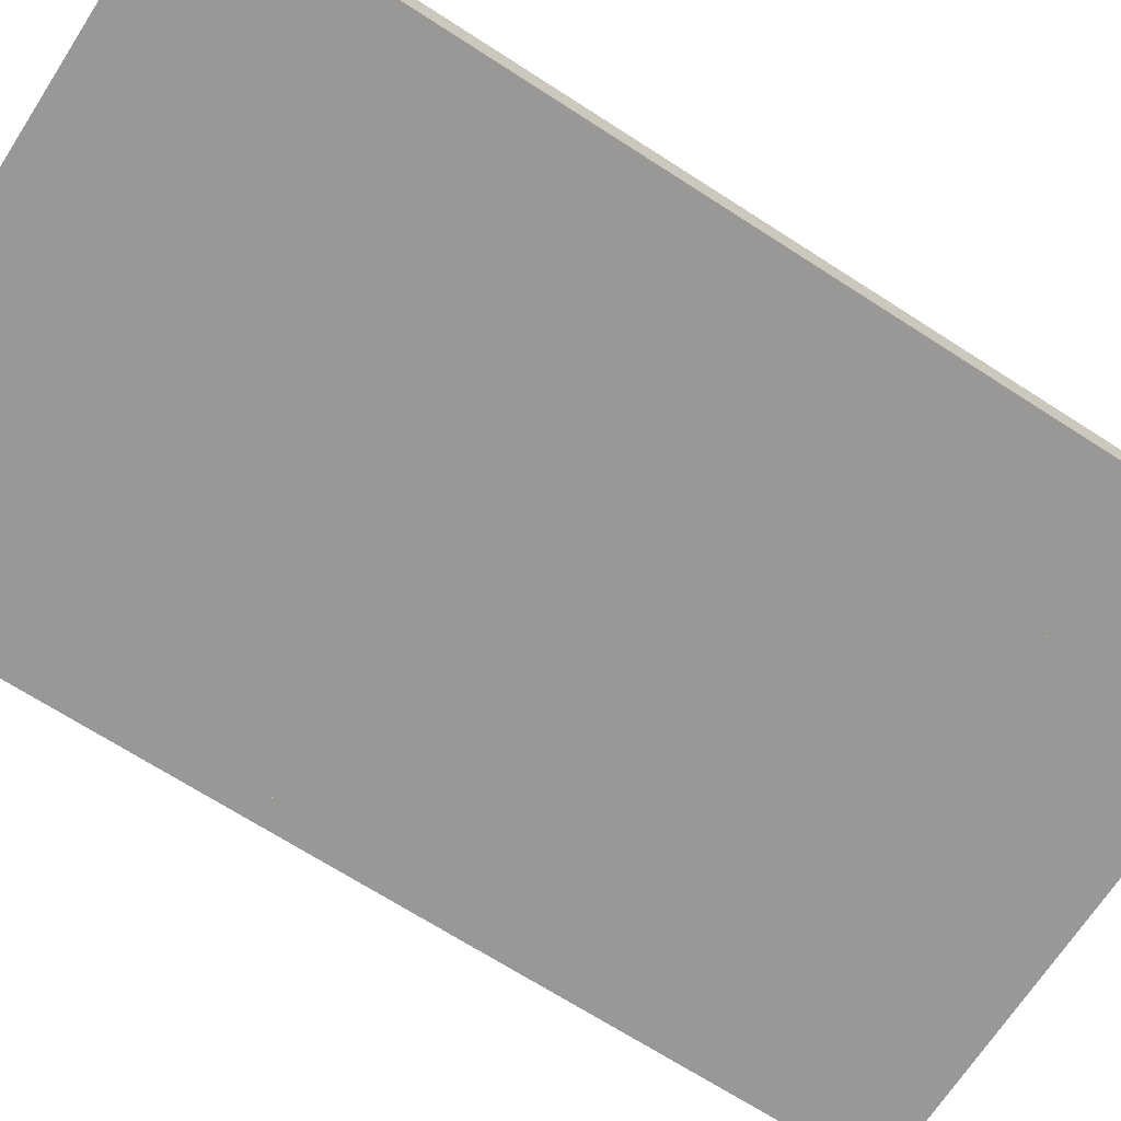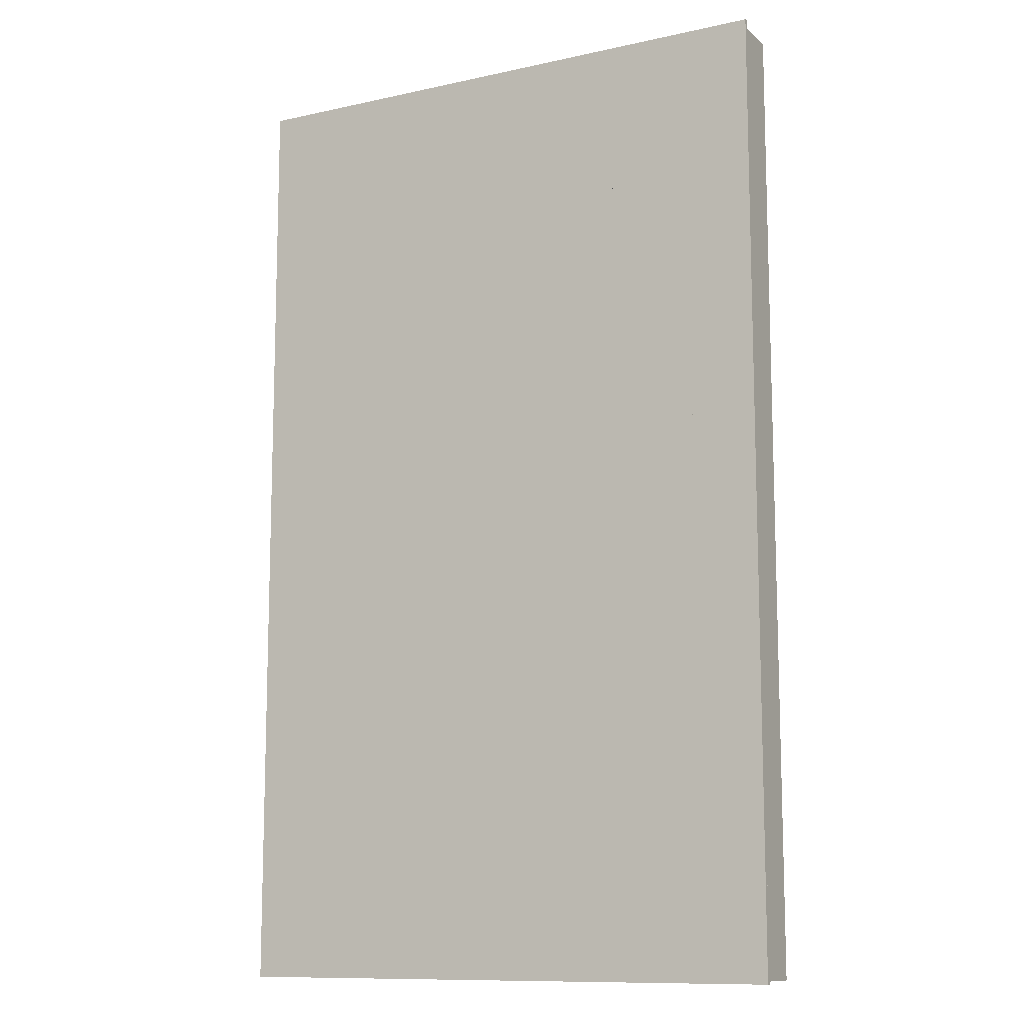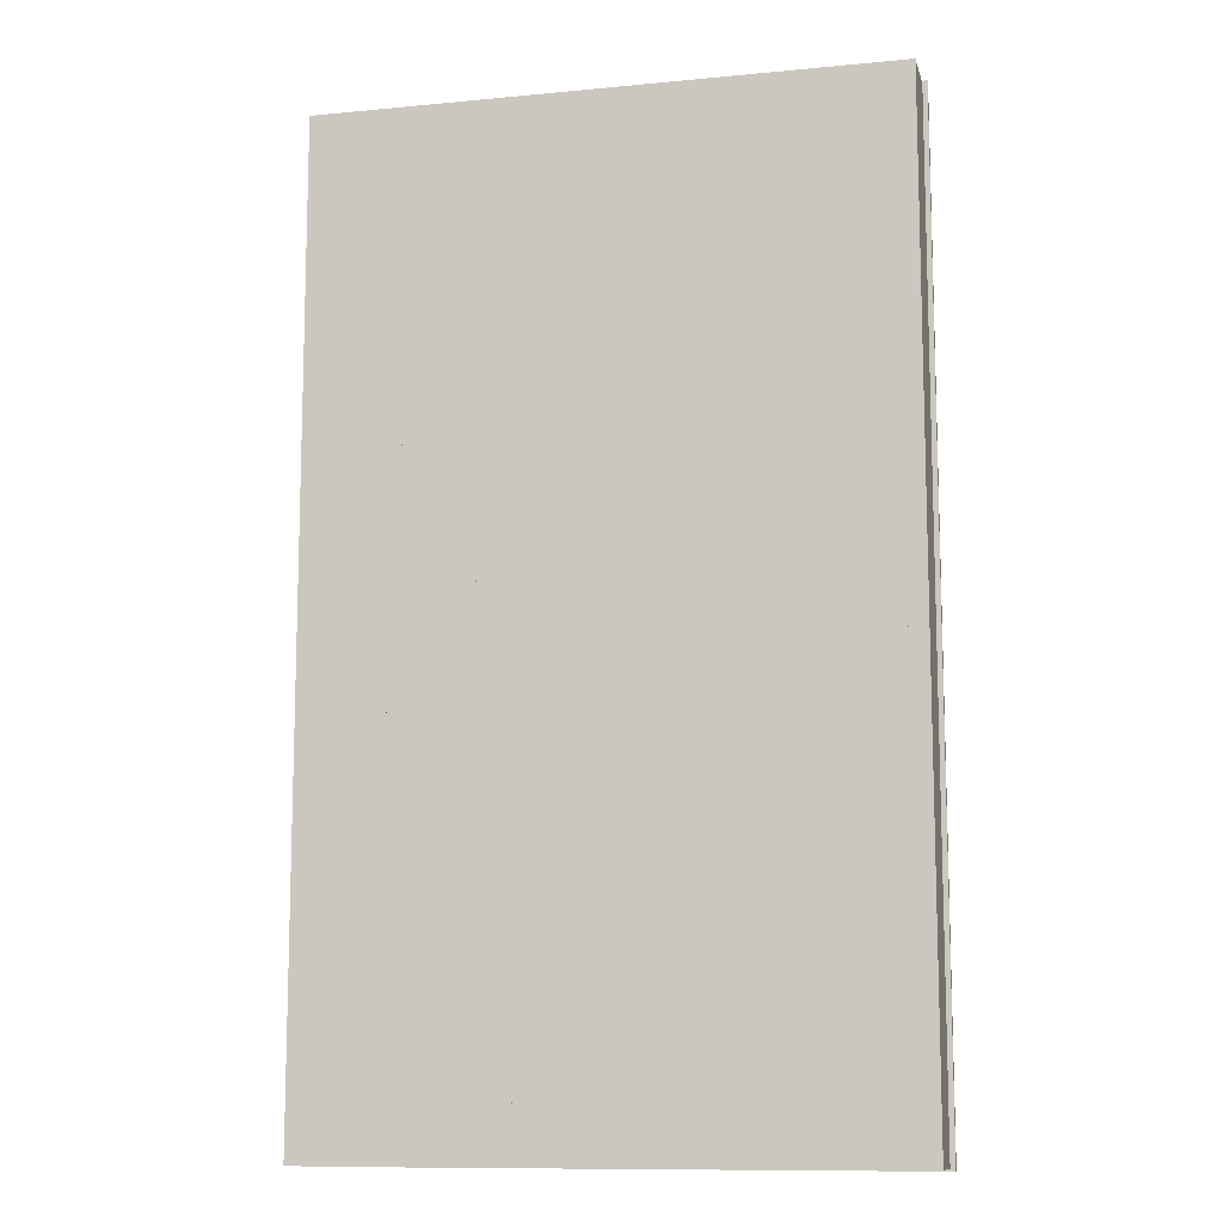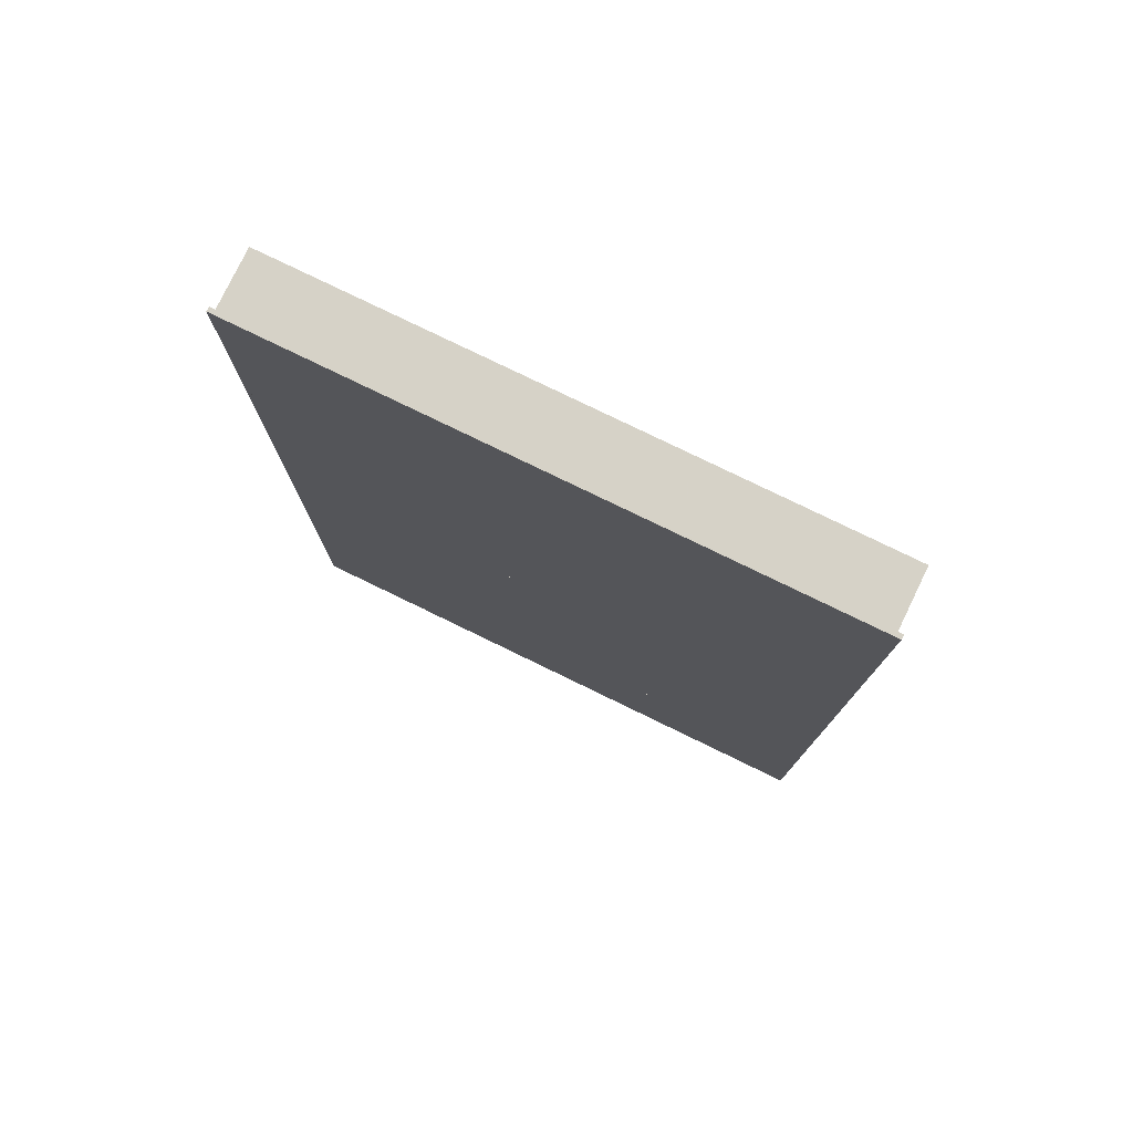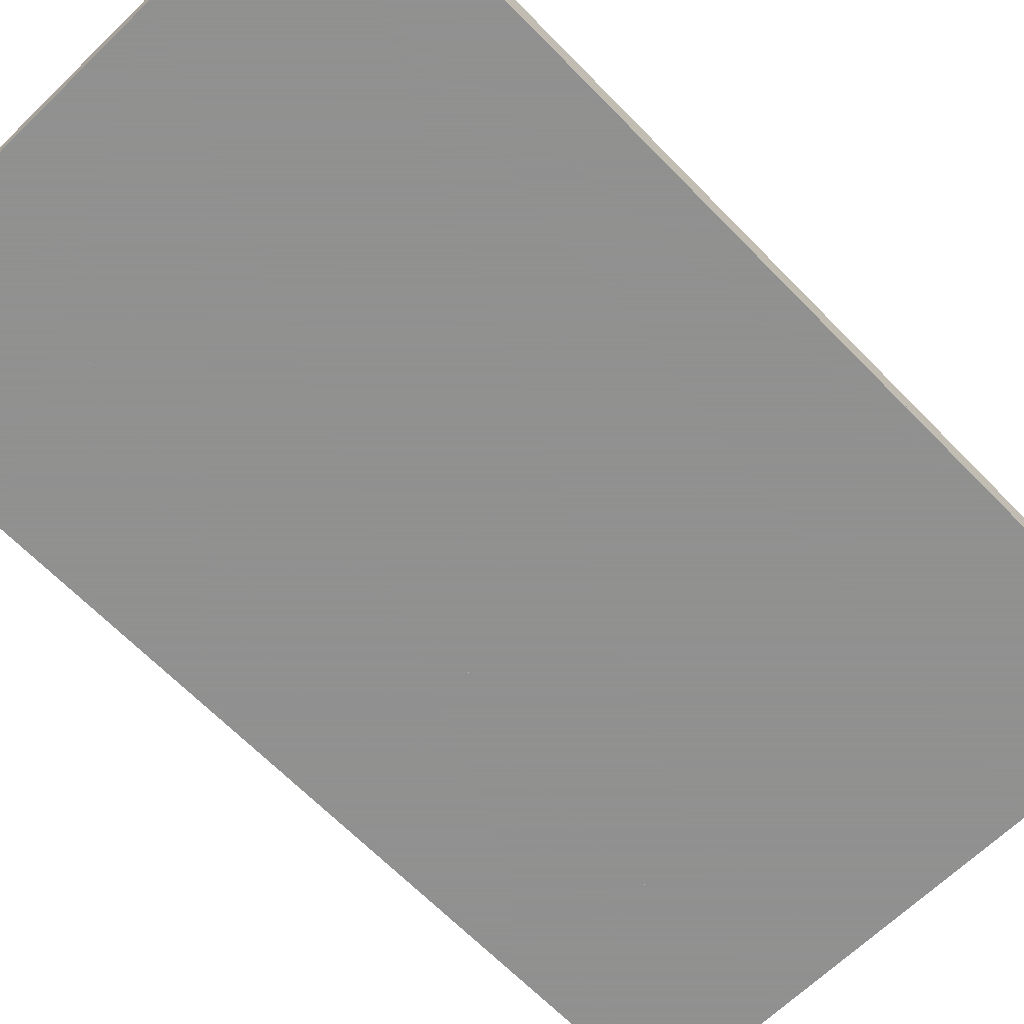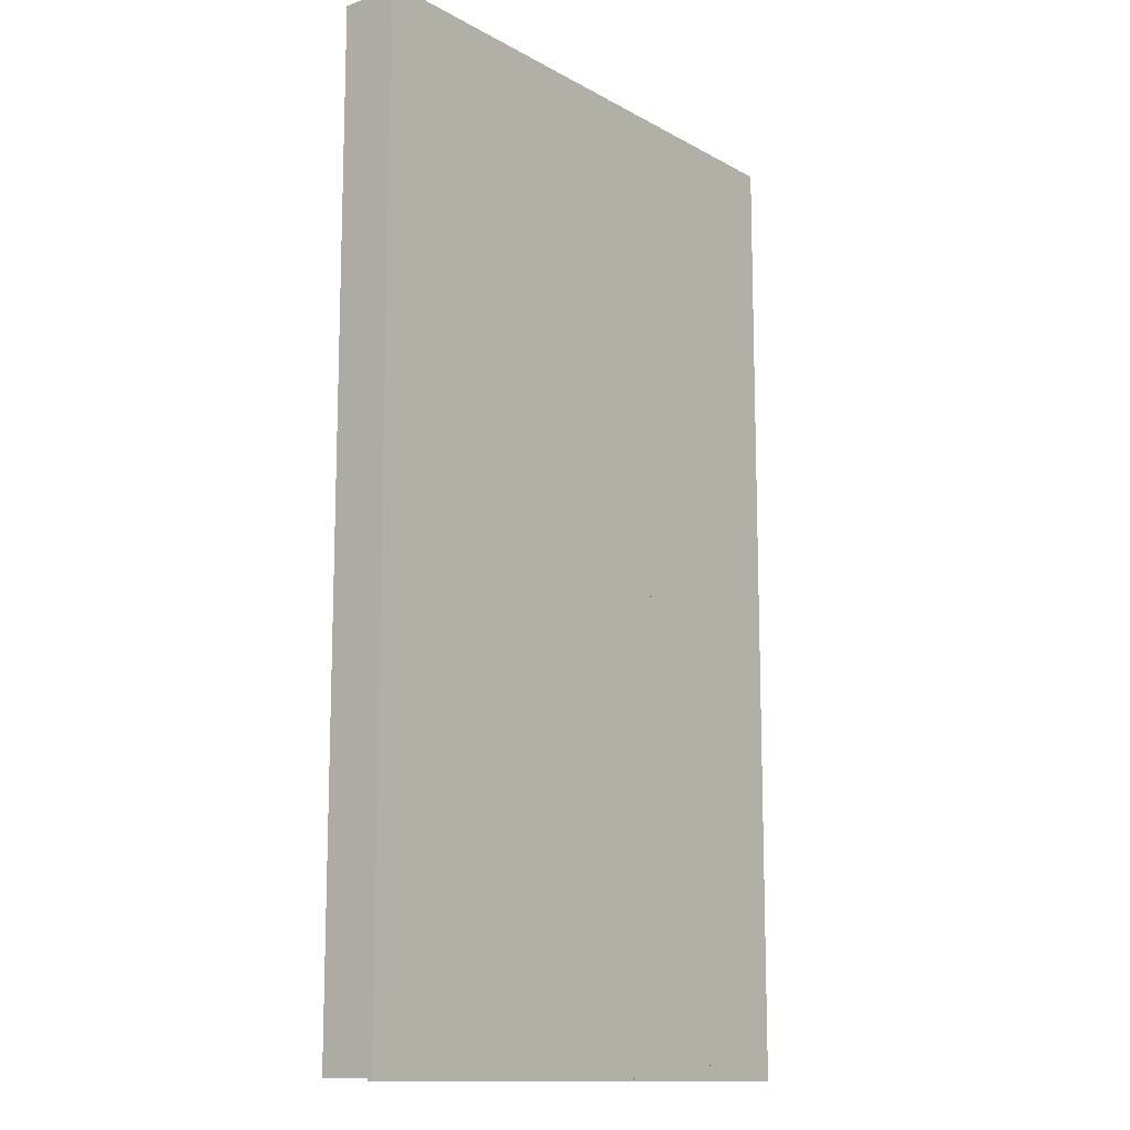
<metadata>
{"format":"obj","ext":"obj","renderer":"f3d","projection":"perspective","resolution":1024,"background":"white","views":[{"elev":-68.7,"azim":57.1,"up":"+Y"},{"elev":-11.2,"azim":28.4,"up":"+Z"},{"elev":-11.0,"azim":-166.7,"up":"+Z"},{"elev":78.5,"azim":25.9,"up":"+Z"},{"elev":-65.8,"azim":-135.8,"up":"+Y"},{"elev":-12.8,"azim":-51.5,"up":"+Z"}]}
</metadata>
<code>
o Big_Cube.001
v -4.637 -1 15.13
v -4.637 13 15.13
v -4.637 -1 -207.4
v -4.637 13 -207.4
v 126.8 -1 15.13
v 126.8 13 15.13
v 126.8 -1 -207.4
v 126.8 13 -207.4
f 1 2 4 3
f 3 4 8 7
f 7 8 6 5
f 5 6 2 1
f 3 7 5 1
f 8 4 2 6
o Cube_Cube.002
v -5.737 -1 15.68
v -5.737 0 15.68
v -5.737 -1 -207.9
v -5.737 0 -207.9
v 127.9 -1 15.68
v 127.9 0 15.68
v 127.9 -1 -207.9
v 127.9 0 -207.9
f 9 10 12 11
f 11 12 16 15
f 15 16 14 13
f 13 14 10 9
f 11 15 13 9
f 16 12 10 14
o Cube.001_Cube.003
v -0.2366 11.93 12.33
v -0.2366 12.93 12.33
v -0.2366 11.93 -204.6
v -0.2366 12.93 -204.6
v 122.4 11.93 12.33
v 122.4 12.93 12.33
v 122.4 11.93 -204.6
v 122.4 12.93 -204.6
f 17 18 20 19
f 19 20 24 23
f 23 24 22 21
f 21 22 18 17
f 19 23 21 17
f 24 20 18 22
o Cube.002_Cube.004
v -0.1536 -1 -75.51
v -0.1536 13 -75.51
v -0.1536 -1 -76.01
v -0.1536 13 -76.01
v 31.85 -1 -75.51
v 31.85 13 -75.51
v 31.85 -1 -76.01
v 31.85 13 -76.01
f 25 26 28 27
f 27 28 32 31
f 31 32 30 29
f 29 30 26 25
f 27 31 29 25
f 32 28 26 30
o Cube.003_Cube.005
v -0.1536 -1 -116
v -0.1536 13 -116
v -0.1536 -1 -116.5
v -0.1536 13 -116.5
v 31.85 -1 -116
v 31.85 13 -116
v 31.85 -1 -116.5
v 31.85 13 -116.5
f 33 34 36 35
f 35 36 40 39
f 39 40 38 37
f 37 38 34 33
f 35 39 37 33
f 40 36 34 38
o Cube.004_Cube.006
v 32.08 -1 -99.95
v 32.08 13 -99.95
v 32.08 -1 -100.5
v 32.08 13 -100.5
v 88.08 -1 -99.95
v 88.08 13 -99.95
v 88.08 -1 -100.5
v 88.08 13 -100.5
f 41 42 44 43
f 43 44 48 47
f 47 48 46 45
f 45 46 42 41
f 43 47 45 41
f 48 44 42 46
o Cube.005_Cube.007
v 32.08 -1 -91.52
v 32.08 13 -91.52
v 32.08 -1 -92.02
v 32.08 13 -92.02
v 88.08 -1 -91.52
v 88.08 13 -91.52
v 88.08 -1 -92.02
v 88.08 13 -92.02
f 49 50 52 51
f 51 52 56 55
f 55 56 54 53
f 53 54 50 49
f 51 55 53 49
f 56 52 50 54
o Cube.006_Cube.008
v 87.91 -1 -75.51
v 87.91 13 -75.51
v 87.91 -1 -76.01
v 87.91 13 -76.01
v 95.91 -1 -75.51
v 95.91 13 -75.51
v 95.91 -1 -76.01
v 95.91 13 -76.01
f 57 58 60 59
f 59 60 64 63
f 63 64 62 61
f 61 62 58 57
f 59 63 61 57
f 64 60 58 62
o Cube.007_Cube.009
v 104 -1 -75.51
v 104 13 -75.51
v 104 -1 -76.01
v 104 13 -76.01
v 112 -1 -75.51
v 112 13 -75.51
v 112 -1 -76.01
v 112 13 -76.01
f 65 66 68 67
f 67 68 72 71
f 71 72 70 69
f 69 70 66 65
f 67 71 69 65
f 72 68 66 70
o Cube.008_Cube.010
v 87.91 -1 -116
v 87.91 13 -116
v 87.91 -1 -116.5
v 87.91 13 -116.5
v 95.91 -1 -116
v 95.91 13 -116
v 95.91 -1 -116.5
v 95.91 13 -116.5
f 73 74 76 75
f 75 76 80 79
f 79 80 78 77
f 77 78 74 73
f 75 79 77 73
f 80 76 74 78
o Cube.009_Cube.011
v 104 -1 -116
v 104 13 -116
v 104 -1 -116.5
v 104 13 -116.5
v 112 -1 -116
v 112 13 -116
v 112 -1 -116.5
v 112 13 -116.5
f 81 82 84 83
f 83 84 88 87
f 87 88 86 85
f 85 86 82 81
f 83 87 85 81
f 88 84 82 86
o Cube.010_Cube.012
v 104 -1 -171.3
v 104 13 -171.3
v 104 -1 -171.8
v 104 13 -171.8
v 120 -1 -171.3
v 120 13 -171.3
v 120 -1 -171.8
v 120 13 -171.8
f 89 90 92 91
f 91 92 96 95
f 95 96 94 93
f 93 94 90 89
f 91 95 93 89
f 96 92 90 94
o Cube.011_Cube.013
v 80.03 -1 -171.3
v 80.03 13 -171.3
v 80.03 -1 -171.8
v 80.03 13 -171.8
v 96.03 -1 -171.3
v 96.03 13 -171.3
v 96.03 -1 -171.8
v 96.03 13 -171.8
f 97 98 100 99
f 99 100 104 103
f 103 104 102 101
f 101 102 98 97
f 99 103 101 97
f 104 100 98 102
o Cube.012_Cube.014
v 104 -1 -204
v 104 13 -204
v 104 -1 -204.5
v 104 13 -204.5
v 120 -1 -204
v 120 13 -204
v 120 -1 -204.5
v 120 13 -204.5
f 105 106 108 107
f 107 108 112 111
f 111 112 110 109
f 109 110 106 105
f 107 111 109 105
f 112 108 106 110
o Cube.013_Cube.015
v 80.03 -1 -204
v 80.03 13 -204
v 80.03 -1 -204.5
v 80.03 13 -204.5
v 96.03 -1 -204
v 96.03 13 -204
v 96.03 -1 -204.5
v 96.03 13 -204.5
f 113 114 116 115
f 115 116 120 119
f 119 120 118 117
f 117 118 114 113
f 115 119 117 113
f 120 116 114 118
o Cube.014_Cube.016
v 104 -1 12.49
v 104 13 12.49
v 104 -1 11.99
v 104 13 11.99
v 120 -1 12.49
v 120 13 12.49
v 120 -1 11.99
v 120 13 11.99
f 121 122 124 123
f 123 124 128 127
f 127 128 126 125
f 125 126 122 121
f 123 127 125 121
f 128 124 122 126
o Cube.015_Cube.017
v 80.03 -1 12.49
v 80.03 13 12.49
v 80.03 -1 11.99
v 80.03 13 11.99
v 96.03 -1 12.49
v 96.03 13 12.49
v 96.03 -1 11.99
v 96.03 13 11.99
f 129 130 132 131
f 131 132 136 135
f 135 136 134 133
f 133 134 130 129
f 131 135 133 129
f 136 132 130 134
o Cube.016_Cube.018
v 104 -1 -19.95
v 104 13 -19.95
v 104 -1 -20.45
v 104 13 -20.45
v 120 -1 -19.95
v 120 13 -19.95
v 120 -1 -20.45
v 120 13 -20.45
f 137 138 140 139
f 139 140 144 143
f 143 144 142 141
f 141 142 138 137
f 139 143 141 137
f 144 140 138 142
o Cube.017_Cube.019
v 80.03 -1 -19.95
v 80.03 13 -19.95
v 80.03 -1 -20.45
v 80.03 13 -20.45
v 96.03 -1 -19.95
v 96.03 13 -19.95
v 96.03 -1 -20.45
v 96.03 13 -20.45
f 145 146 148 147
f 147 148 152 151
f 151 152 150 149
f 149 150 146 145
f 147 151 149 145
f 152 148 146 150
o Cube.018_Cube.020
v 31.91 -1 -75.04
v 31.91 13 -75.04
v 31.91 -1 -92.04
v 31.91 13 -92.04
v 32.41 -1 -75.04
v 32.41 13 -75.04
v 32.41 -1 -92.04
v 32.41 13 -92.04
f 153 154 156 155
f 155 156 160 159
f 159 160 158 157
f 157 158 154 153
f 155 159 157 153
f 160 156 154 158
o Cube.019_Cube.021
v 31.91 -1 -99.96
v 31.91 13 -99.96
v 31.91 -1 -117
v 31.91 13 -117
v 32.41 -1 -99.96
v 32.41 13 -99.96
v 32.41 -1 -117
v 32.41 13 -117
f 161 162 164 163
f 163 164 168 167
f 167 168 166 165
f 165 166 162 161
f 163 167 165 161
f 168 164 162 166
o Cube.020_Cube.022
v -0.4423 -1 -75.04
v -0.4423 13 -75.04
v -0.4423 -1 -92.04
v -0.4423 13 -92.04
v 0.05765 -1 -75.04
v 0.05765 13 -75.04
v 0.05765 -1 -92.04
v 0.05765 13 -92.04
f 169 170 172 171
f 171 172 176 175
f 175 176 174 173
f 173 174 170 169
f 171 175 173 169
f 176 172 170 174
o Cube.021_Cube.023
v -0.4423 -1 -99.96
v -0.4423 13 -99.96
v -0.4423 -1 -117
v -0.4423 13 -117
v 0.05765 -1 -99.96
v 0.05765 13 -99.96
v 0.05765 -1 -117
v 0.05765 13 -117
f 177 178 180 179
f 179 180 184 183
f 183 184 182 181
f 181 182 178 177
f 179 183 181 177
f 184 180 178 182
o Cube.022_Cube.024
v 87.52 -1 -75.04
v 87.52 13 -75.04
v 87.52 -1 -92.04
v 87.52 13 -92.04
v 88.02 -1 -75.04
v 88.02 13 -75.04
v 88.02 -1 -92.04
v 88.02 13 -92.04
f 185 186 188 187
f 187 188 192 191
f 191 192 190 189
f 189 190 186 185
f 187 191 189 185
f 192 188 186 190
o Cube.023_Cube.025
v 87.52 -1 -99.96
v 87.52 13 -99.96
v 87.52 -1 -117
v 87.52 13 -117
v 88.02 -1 -99.96
v 88.02 13 -99.96
v 88.02 -1 -117
v 88.02 13 -117
f 193 194 196 195
f 195 196 200 199
f 199 200 198 197
f 197 198 194 193
f 195 199 197 193
f 200 196 194 198
o Cube.024_Cube.026
v 112 -1 -75.77
v 112 13 -75.77
v 112 -1 -116.5
v 112 13 -116.5
v 112.5 -1 -75.77
v 112.5 13 -75.77
v 112.5 -1 -116.5
v 112.5 13 -116.5
f 201 202 204 203
f 203 204 208 207
f 207 208 206 205
f 205 206 202 201
f 203 207 205 201
f 208 204 202 206
o Cube.025_Cube.027
v 120 -1 -171.5
v 120 13 -171.5
v 120 -1 -204.5
v 120 13 -204.5
v 120.5 -1 -171.5
v 120.5 13 -171.5
v 120.5 -1 -204.5
v 120.5 13 -204.5
f 209 210 212 211
f 211 212 216 215
f 215 216 214 213
f 213 214 210 209
f 211 215 213 209
f 216 212 210 214
o Cube.026_Cube.028
v 79.54 -1 -171.5
v 79.54 13 -171.5
v 79.54 -1 -204.5
v 79.54 13 -204.5
v 80.04 -1 -171.5
v 80.04 13 -171.5
v 80.04 -1 -204.5
v 80.04 13 -204.5
f 217 218 220 219
f 219 220 224 223
f 223 224 222 221
f 221 222 218 217
f 219 223 221 217
f 224 220 218 222
o Cube.027_Cube.029
v 120 -1 12.72
v 120 13 12.72
v 120 -1 -20.28
v 120 13 -20.28
v 120.5 -1 12.72
v 120.5 13 12.72
v 120.5 -1 -20.28
v 120.5 13 -20.28
f 225 226 228 227
f 227 228 232 231
f 231 232 230 229
f 229 230 226 225
f 227 231 229 225
f 232 228 226 230
o Cube.028_Cube.030
v 79.54 -1 12.72
v 79.54 13 12.72
v 79.54 -1 -20.28
v 79.54 13 -20.28
v 80.04 -1 12.72
v 80.04 13 12.72
v 80.04 -1 -20.28
v 80.04 13 -20.28
f 233 234 236 235
f 235 236 240 239
f 239 240 238 237
f 237 238 234 233
f 235 239 237 233
f 240 236 234 238
o Cube.029_Cube.031
v 95.51 -1 -19.89
v 95.51 13 -19.89
v 95.51 -1 -75.89
v 95.51 13 -75.89
v 96.01 -1 -19.89
v 96.01 13 -19.89
v 96.01 -1 -75.89
v 96.01 13 -75.89
f 241 242 244 243
f 243 244 248 247
f 247 248 246 245
f 245 246 242 241
f 243 247 245 241
f 248 244 242 246
o Cube.030_Cube.032
v 104 -1 -19.89
v 104 13 -19.89
v 104 -1 -75.89
v 104 13 -75.89
v 104.5 -1 -19.89
v 104.5 13 -19.89
v 104.5 -1 -75.89
v 104.5 13 -75.89
f 249 250 252 251
f 251 252 256 255
f 255 256 254 253
f 253 254 250 249
f 251 255 253 249
f 256 252 250 254
o Cube.031_Cube.033
v 95.51 -1 -115.8
v 95.51 13 -115.8
v 95.51 -1 -171.8
v 95.51 13 -171.8
v 96.01 -1 -115.8
v 96.01 13 -115.8
v 96.01 -1 -171.8
v 96.01 13 -171.8
f 257 258 260 259
f 259 260 264 263
f 263 264 262 261
f 261 262 258 257
f 259 263 261 257
f 264 260 258 262
o Cube.032_Cube.034
v 104 -1 -115.8
v 104 13 -115.8
v 104 -1 -171.8
v 104 13 -171.8
v 104.5 -1 -115.8
v 104.5 13 -115.8
v 104.5 -1 -171.8
v 104.5 13 -171.8
f 265 266 268 267
f 267 268 272 271
f 271 272 270 269
f 269 270 266 265
f 267 271 269 265
f 272 268 266 270

</code>
